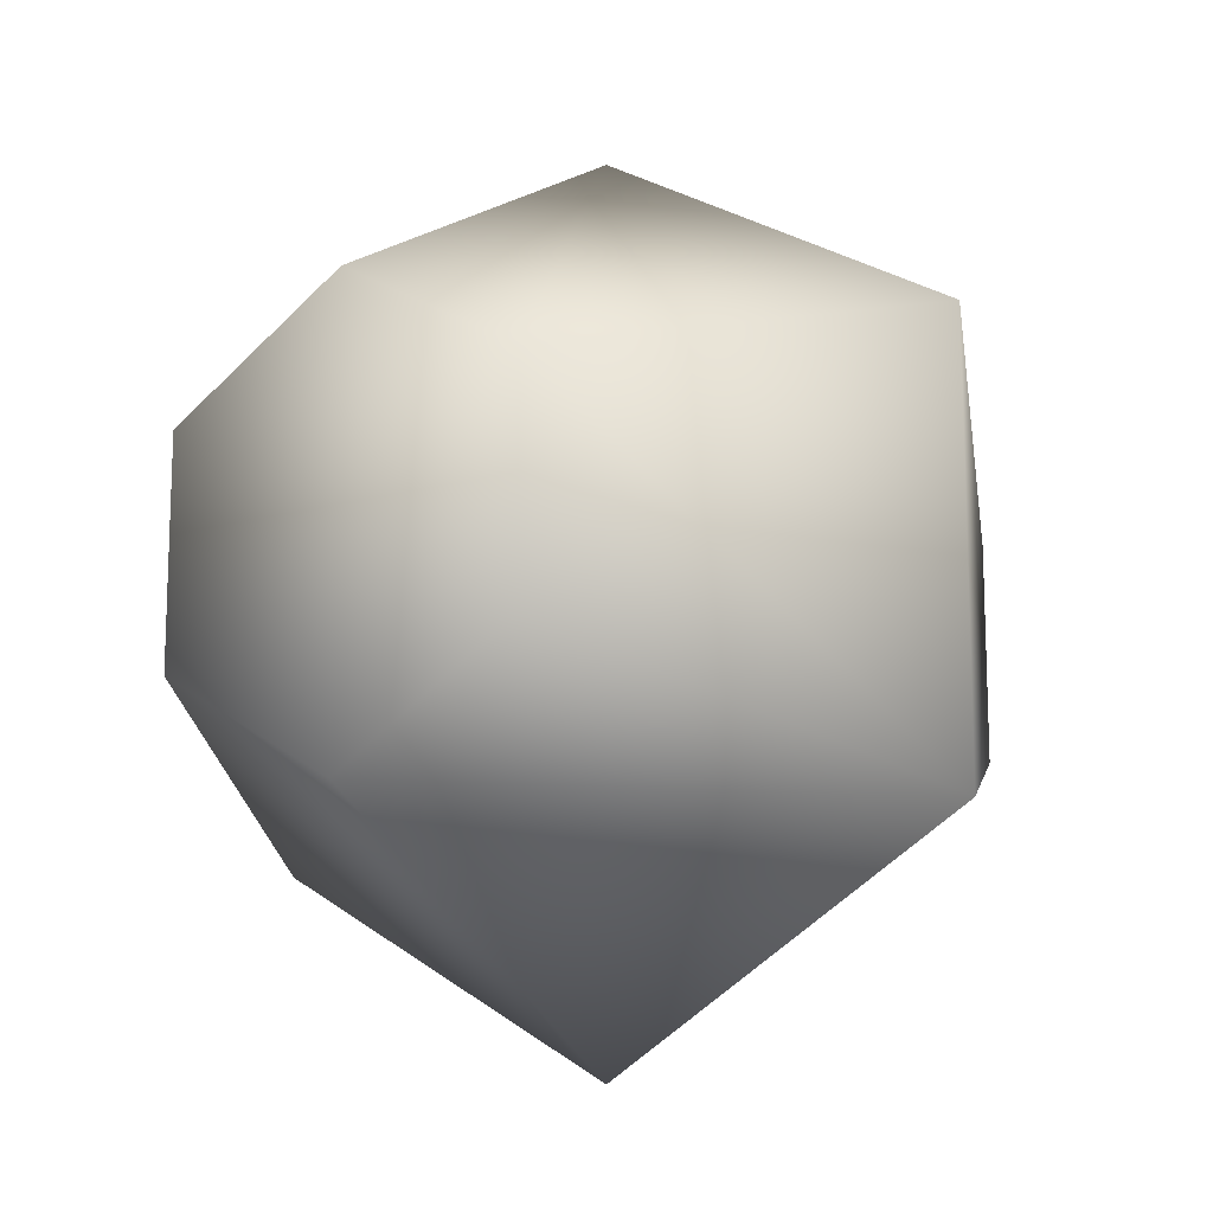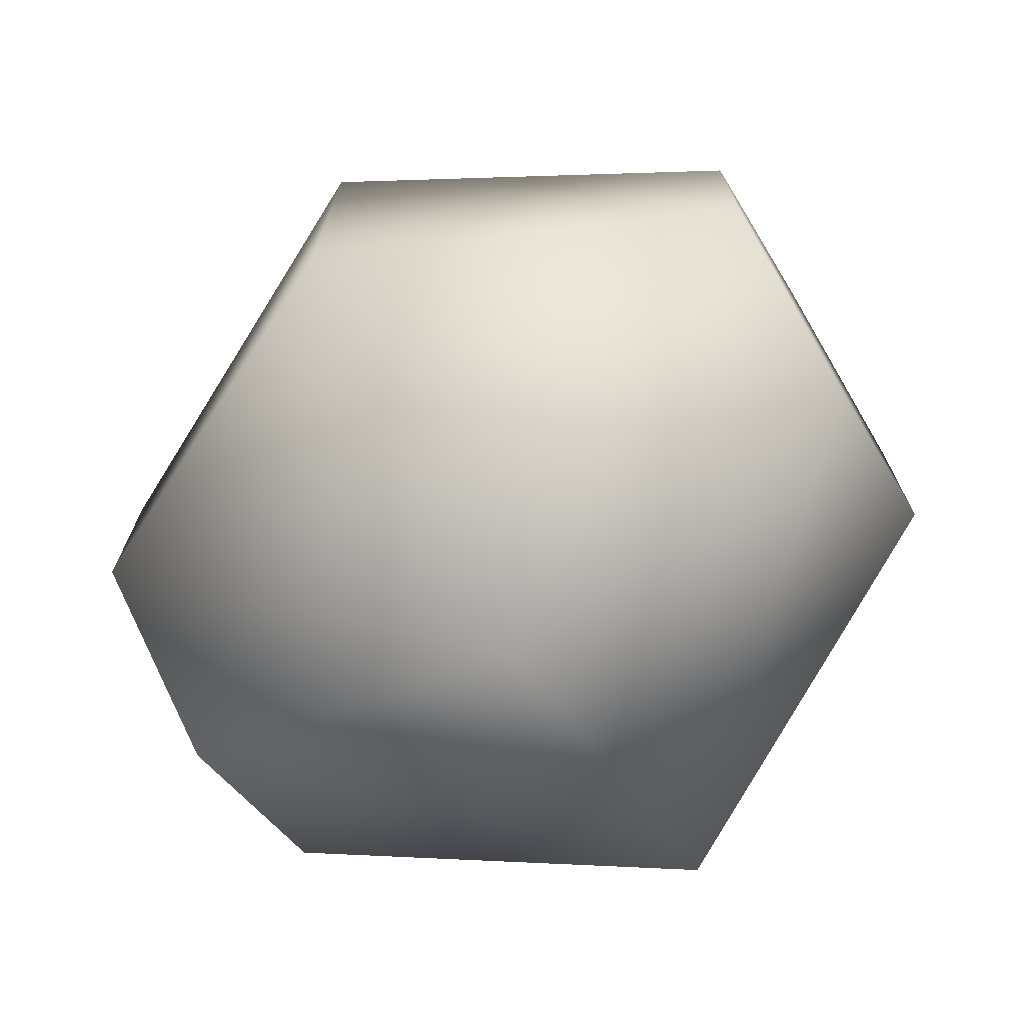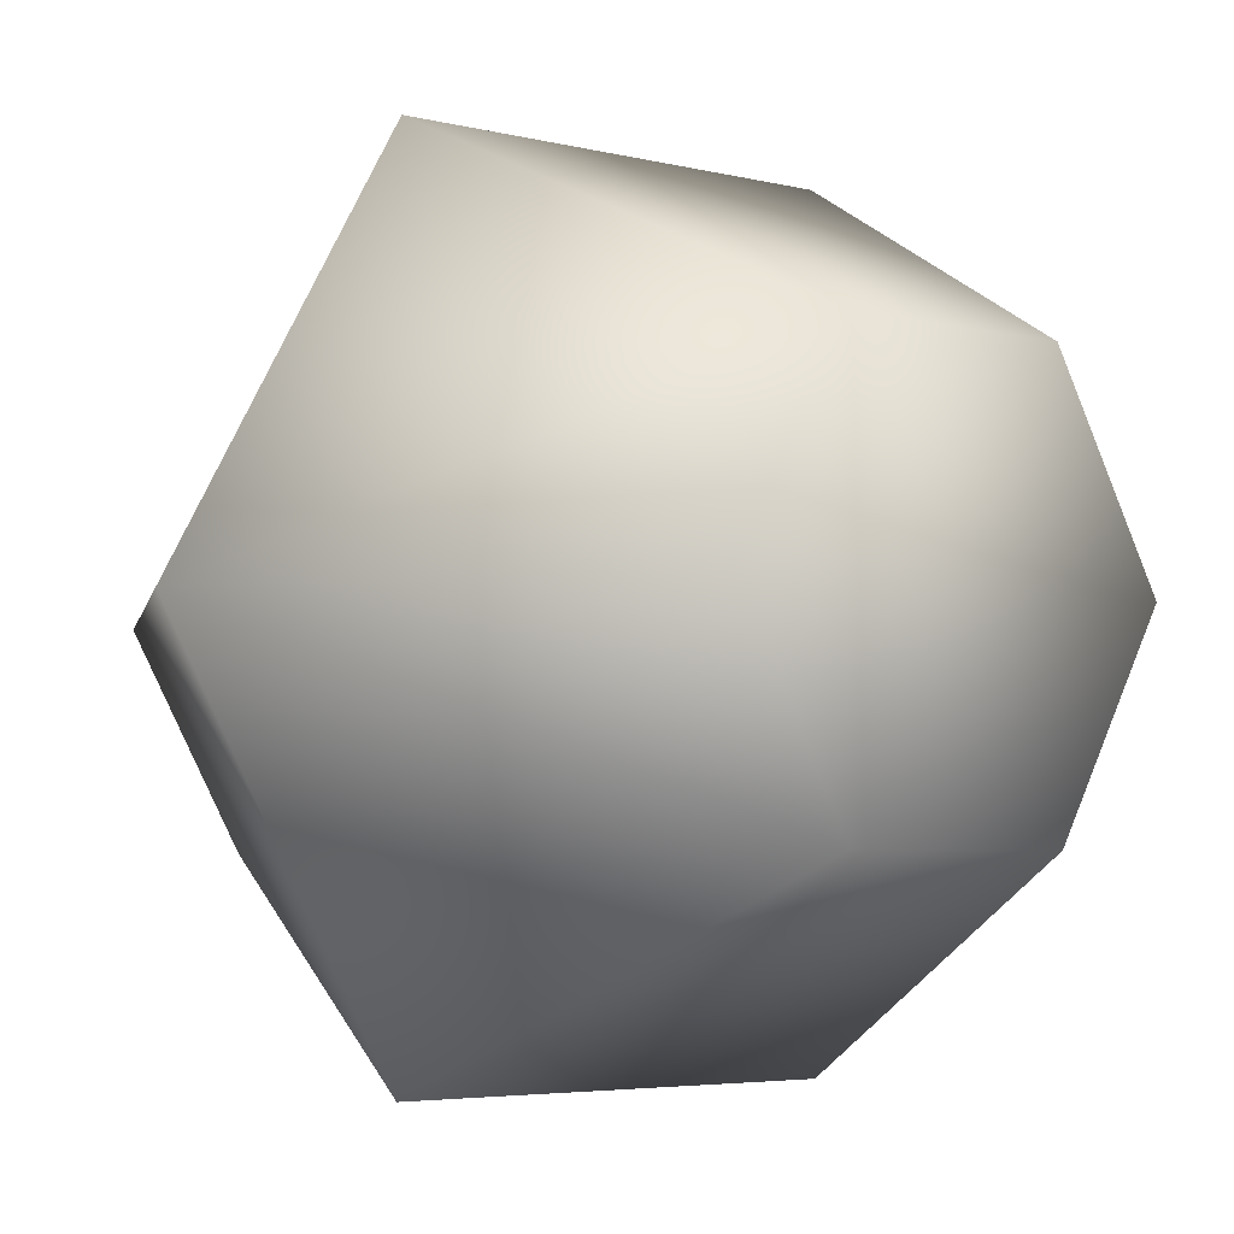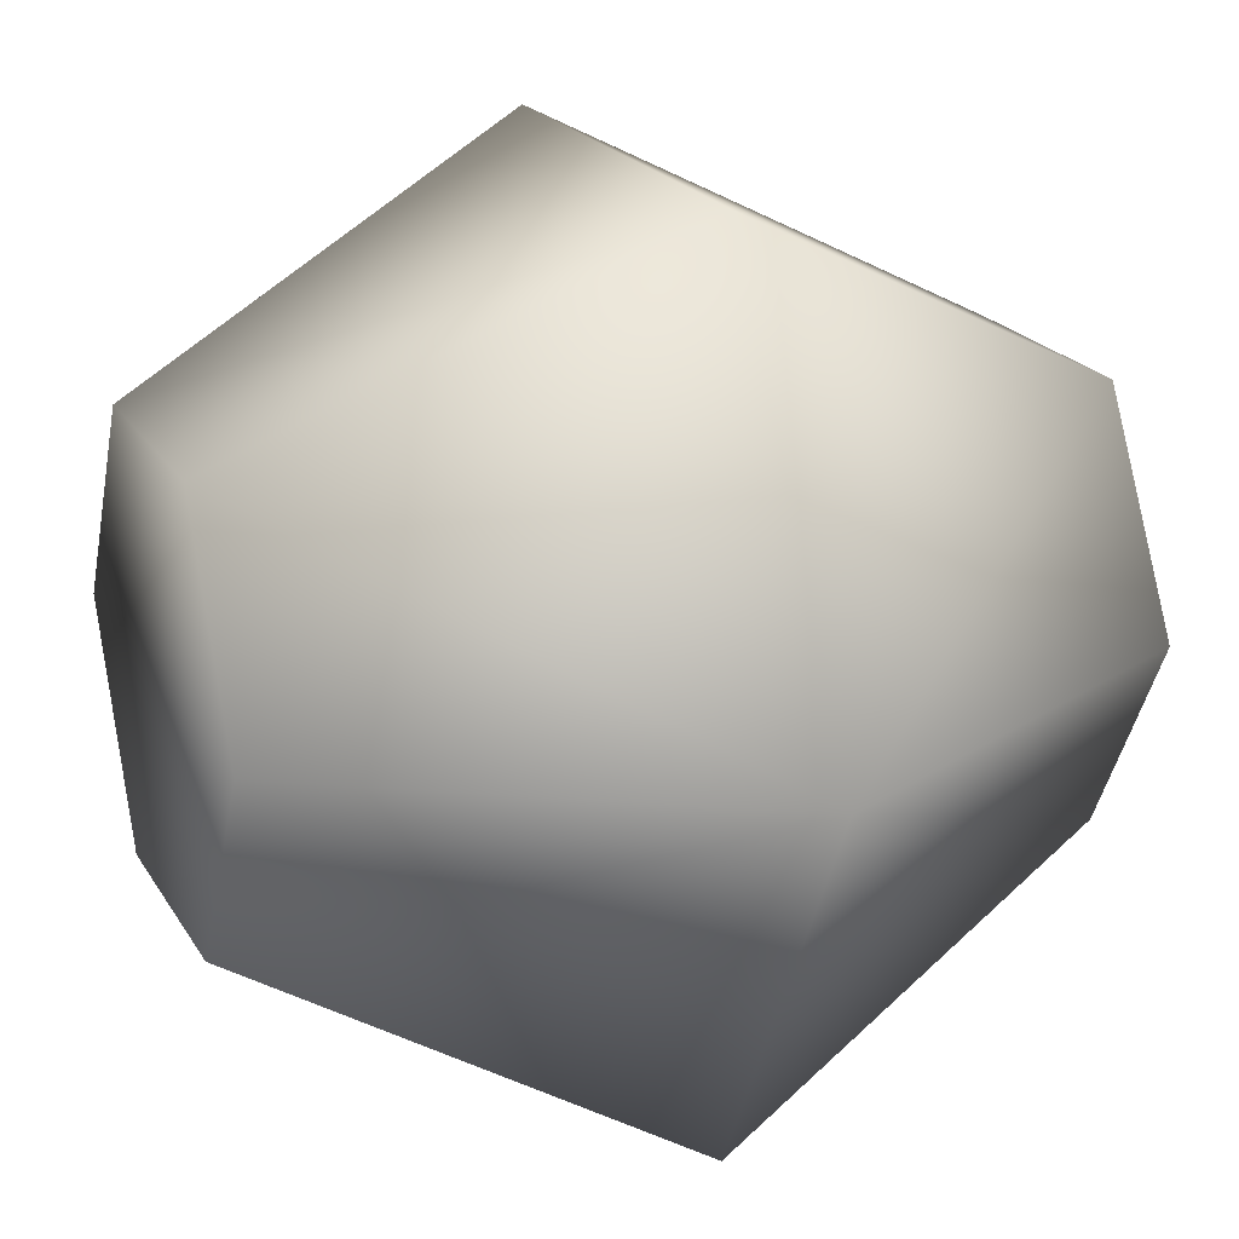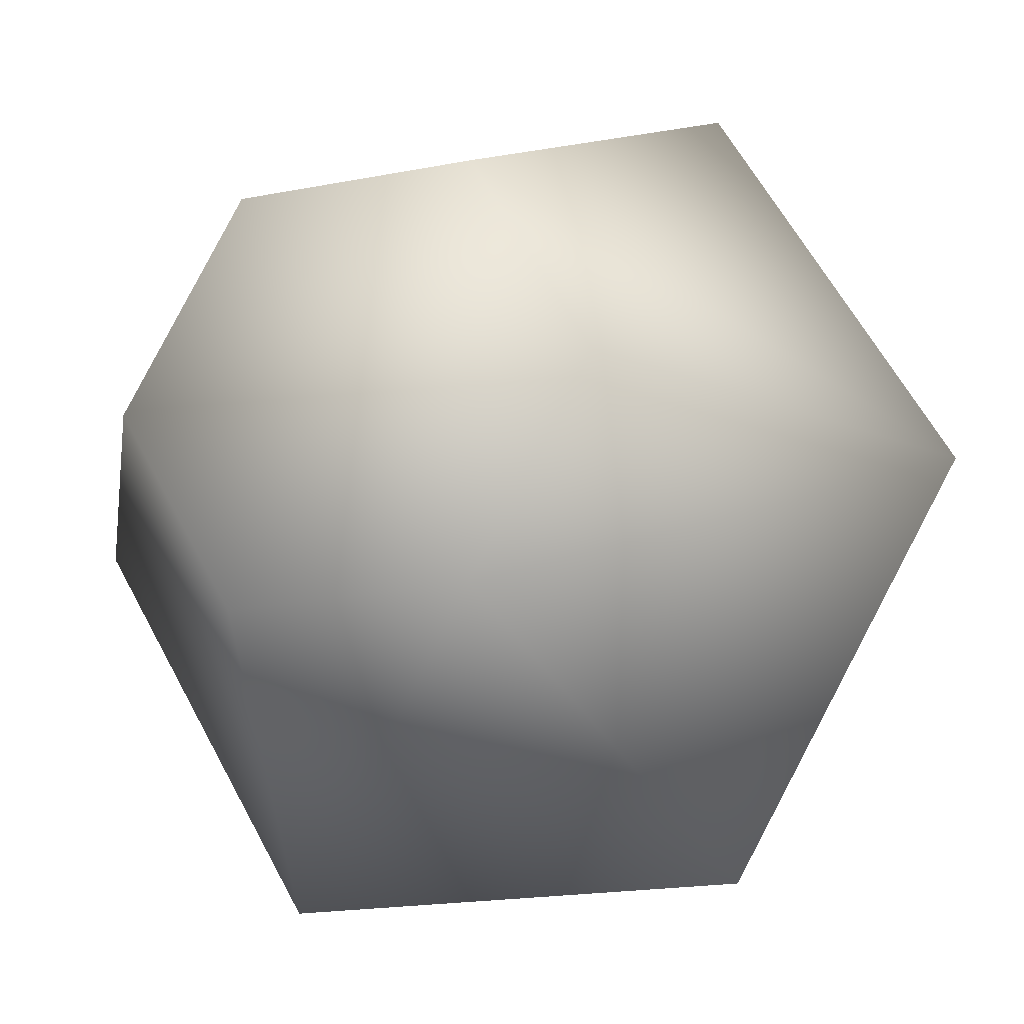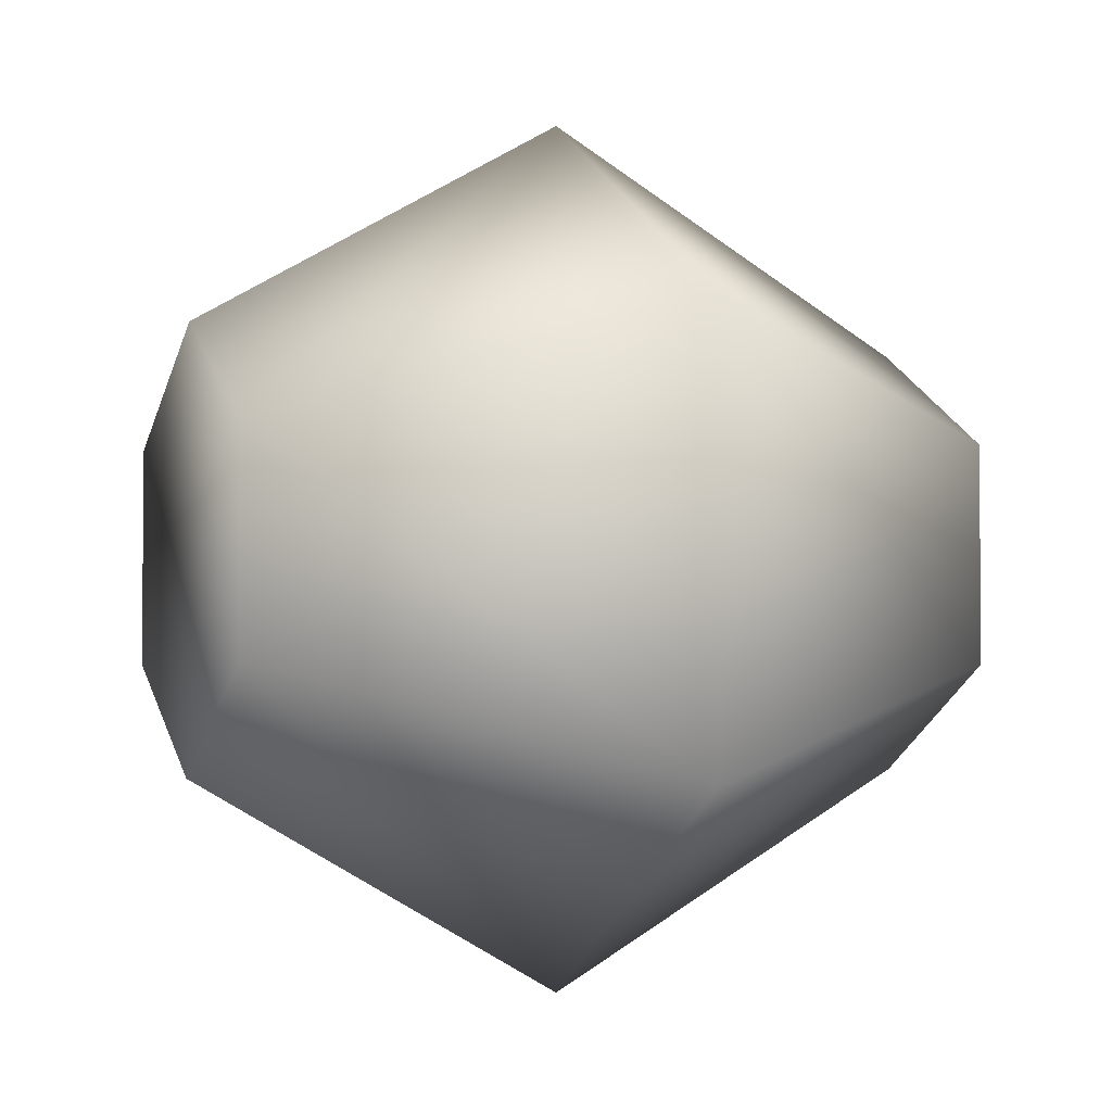
<metadata>
{"format":"obj","ext":"obj","renderer":"f3d","projection":"perspective","resolution":1024,"background":"white","views":[{"elev":-14.0,"azim":126.0,"up":"+Y"},{"elev":-72.4,"azim":30.9,"up":"+Y"},{"elev":-4.4,"azim":-130.4,"up":"+Z"},{"elev":19.3,"azim":158.5,"up":"+Z"},{"elev":-18.1,"azim":111.3,"up":"+Z"},{"elev":-2.7,"azim":-21.8,"up":"+Y"}]}
</metadata>
<code>
o Group36/mesh33/mesh33-geometry#mesh33-geometry
v 0.253 -0.007627 0.1646
v 0.253 -0.007627 0.1746
v 0.253 -0.004728 0.1696
v 0.253 -0.01343 0.1746
v 0.263 0.001073 0.1696
v 0.253 -0.01343 0.1646
v 0.263 -0.01633 0.1797
v 0.263 -0.004728 0.1797
v 0.263 -0.004728 0.1596
v 0.253 -0.01633 0.1696
v 0.263 -0.02213 0.1696
v 0.2731 -0.007627 0.1746
v 0.2731 -0.007627 0.1646
v 0.263 -0.01633 0.1596
v 0.2731 -0.01343 0.1746
v 0.2731 -0.004728 0.1696
v 0.2731 -0.01633 0.1696
v 0.2731 -0.01343 0.1646
f 1 2 3
f 2 1 4
f 2 5 3
f 5 1 3
f 4 1 6
f 7 2 4
f 5 2 8
f 1 5 9
f 9 6 1
f 4 6 10
f 2 7 8
f 4 11 7
f 12 5 8
f 5 13 9
f 6 9 14
f 14 10 6
f 11 4 10
f 15 8 7
f 11 15 7
f 5 12 16
f 8 15 12
f 13 5 16
f 13 14 9
f 10 14 11
f 15 11 17
f 12 13 16
f 13 12 15
f 14 13 18
f 14 17 11
f 18 15 17
f 13 15 18
f 17 14 18
f 3 2 1
f 4 1 2
f 3 5 2
f 3 1 5
f 6 1 4
f 4 2 7
f 8 2 5
f 9 5 1
f 1 6 9
f 10 6 4
f 8 7 2
f 7 11 4
f 8 5 12
f 9 13 5
f 14 9 6
f 6 10 14
f 10 4 11
f 7 8 15
f 7 15 11
f 16 12 5
f 12 15 8
f 16 5 13
f 9 14 13
f 11 14 10
f 17 11 15
f 16 13 12
f 15 12 13
f 18 13 14
f 11 17 14
f 17 15 18
f 18 15 13
f 18 14 17

</code>
